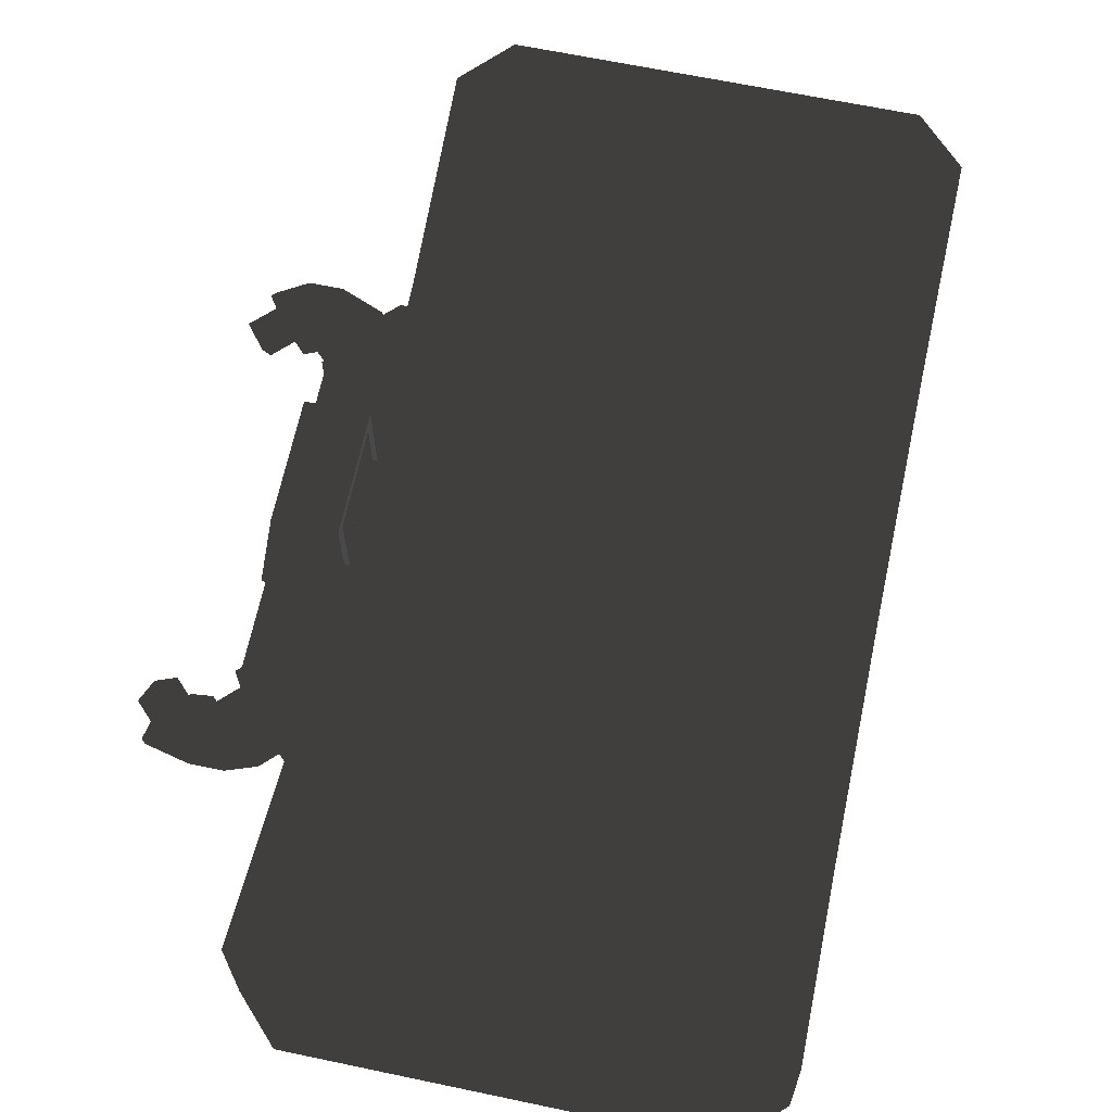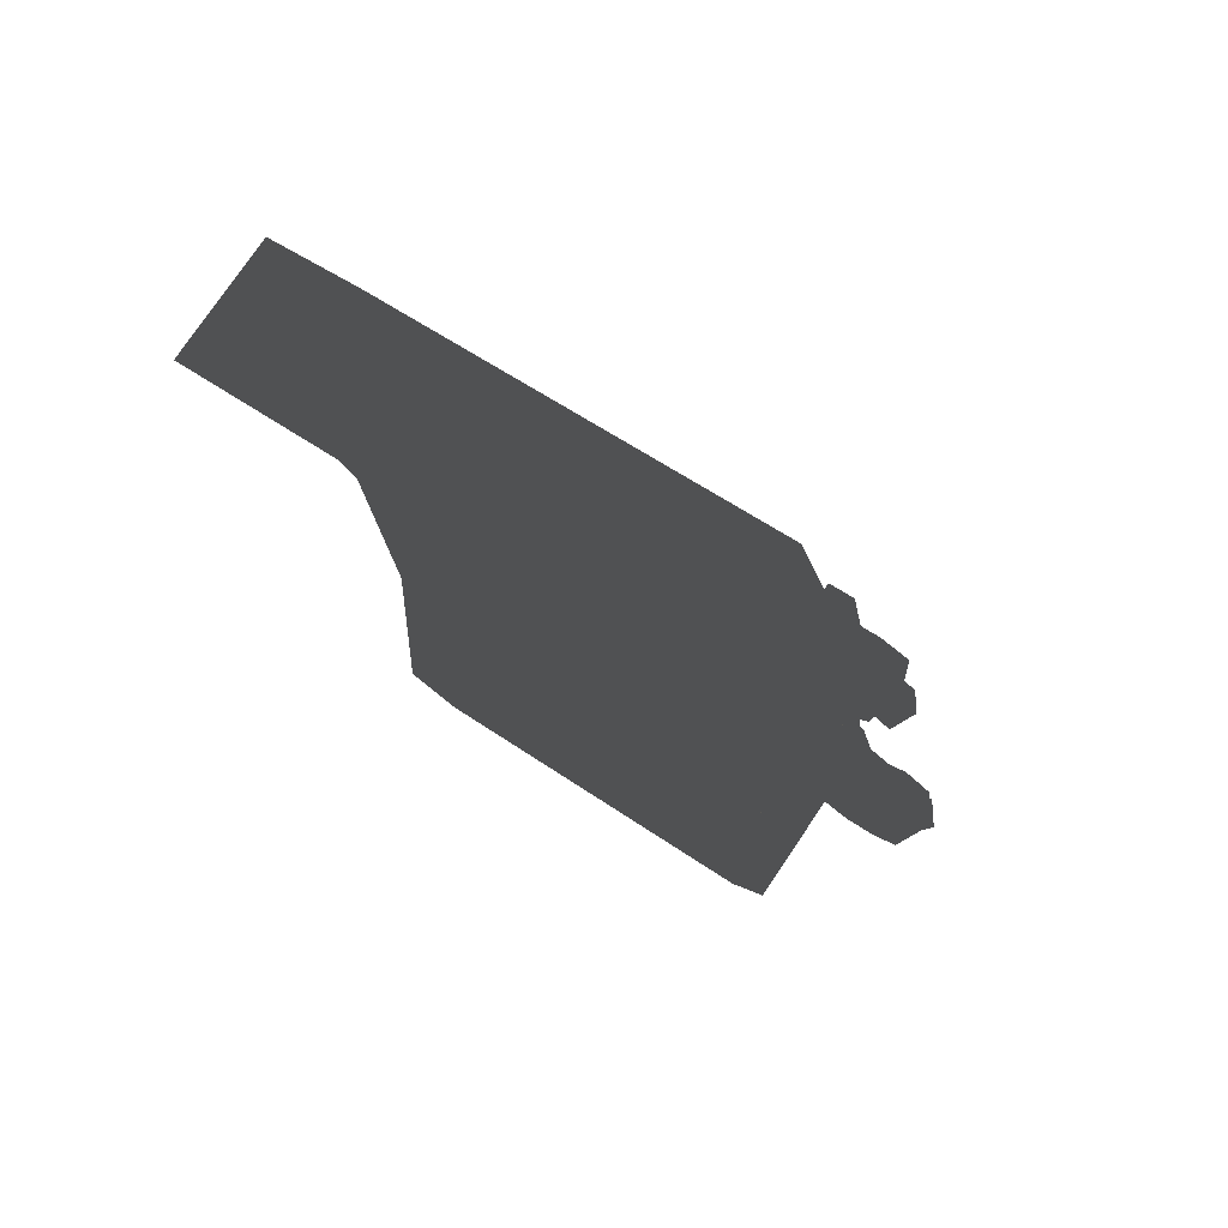
<metadata>
{"format":"obj","ext":"obj","renderer":"f3d","projection":"perspective","resolution":1024,"background":"white","views":[{"elev":68.3,"azim":-158.6,"up":"+Z"},{"elev":74.6,"azim":35.2,"up":"+Y"}]}
</metadata>
<code>
v 4.316 2.463 5.112
v 3.897 4.693 1.677
v 4.244 2.588 1.595
v 3.958 2.404 5.117
v 3.886 2.528 1.6
v 3.539 4.633 1.682
v 4.871 -0.9044 4.981
v 4.799 -0.7795 1.464
v 5.146 -2.884 1.382
v 4.514 -0.9636 4.986
v 4.788 -2.944 1.387
v 4.441 -0.8387 1.469
v 5.654 7.766 1.487
v 6.262 6.612 0.8377
v 6.621 7.074 1.442
v 6.262 6.612 0.8377
v 5.654 7.766 1.487
v 5.295 7.304 0.8822
v 6.262 6.612 0.8377
v 5.295 7.304 0.8822
v 5.928 6.107 1.422
v 4.961 6.799 1.467
v 5.928 6.107 1.422
v 5.295 7.304 0.8822
v 5.928 6.107 1.422
v 4.961 6.799 1.467
v 6.287 6.57 2.027
v 5.32 7.262 2.071
v 6.287 6.57 2.027
v 4.961 6.799 1.467
v 5.654 7.766 1.487
v 6.621 7.074 1.442
v 5.32 7.262 2.071
v 5.32 7.262 2.071
v 6.621 7.074 1.442
v 6.287 6.57 2.027
v 8.016 -3.917 1.619
v 8.487 -4.242 1.002
v 7.794 -5.209 0.9819
v 8.016 -3.917 1.619
v 7.794 -5.209 0.9819
v 7.323 -4.884 1.599
v 7.52 -3.55 1.046
v 8.016 -3.917 1.619
v 7.323 -4.884 1.599
v 7.323 -4.884 1.599
v 6.827 -4.517 1.026
v 7.52 -3.55 1.046
v 7.52 -3.55 1.046
v 6.827 -4.517 1.026
v 7.991 -3.875 0.4296
v 6.827 -4.517 1.026
v 7.298 -4.842 0.4096
v 7.991 -3.875 0.4296
v 7.991 -3.875 0.4296
v 7.298 -4.842 0.4096
v 8.487 -4.242 1.002
v 7.794 -5.209 0.9819
v 8.487 -4.242 1.002
v 7.298 -4.842 0.4096
v 3.236 -1.204 5.323
v 2.675 2.196 5.455
v 4.968 -0.9176 5.297
v 4.968 -0.9176 5.297
v 2.675 2.196 5.455
v 4.408 2.482 5.429
v 3.932 -0.8215 -1.567
v 3.371 2.578 -1.435
v 3.094 -0.9601 -1.555
v 3.094 -0.9601 -1.555
v 3.371 2.578 -1.435
v 2.534 2.44 -1.423
v 4.317 -0.4315 -0.9678
v 3.045 -0.6323 -1.198
v 3.868 2.288 -0.862
v 3.868 2.288 -0.862
v 3.045 -0.6323 -1.198
v 2.597 2.088 -1.092
v 4.525 2.166 5.071
v 2.724 1.868 5.098
v 4.974 -0.5541 4.965
v 4.974 -0.5541 4.965
v 2.724 1.868 5.098
v 3.173 -0.8521 4.992
v -7.04 -15.34 4.376
v 4.143 -13.49 4.211
v -7.105 -15.23 1.244
v -7.105 -15.23 1.244
v 4.143 -13.49 4.211
v 4.079 -13.38 1.079
v -0.4176 14.17 5.287
v -11.6 12.32 5.452
v -0.4821 14.28 2.156
v -0.4821 14.28 2.156
v -11.6 12.32 5.452
v -11.67 12.43 2.32
v 3.539 4.633 1.682
v 3.897 4.693 1.677
v 3.958 2.404 5.117
v 3.958 2.404 5.117
v 3.897 4.693 1.677
v 4.316 2.463 5.112
v 4.825 2.678 1.629
v 4.354 5.533 1.74
v 4.821 2.702 0.9866
v 4.821 2.702 0.9866
v 4.354 5.533 1.74
v 4.35 5.557 1.098
v 4.821 2.702 0.9866
v 4.35 5.557 1.098
v 2.783 2.365 1.017
v 2.783 2.365 1.017
v 4.35 5.557 1.098
v 2.312 5.22 1.128
v 2.796 2.342 1.659
v 2.325 5.197 1.77
v 4.825 2.678 1.629
v 4.825 2.678 1.629
v 2.325 5.197 1.77
v 4.354 5.533 1.74
v 6.262 6.612 0.8377
v 5.928 6.107 1.422
v 6.621 7.074 1.442
v 6.621 7.074 1.442
v 5.928 6.107 1.422
v 6.287 6.57 2.027
v 4.788 -2.944 1.387
v 4.514 -0.9636 4.986
v 5.146 -2.884 1.382
v 5.146 -2.884 1.382
v 4.514 -0.9636 4.986
v 4.871 -0.9044 4.981
v 5.375 -0.6565 0.8559
v 3.337 -0.9937 0.8859
v 5.846 -3.511 0.7448
v 5.846 -3.511 0.7448
v 3.337 -0.9937 0.8859
v 3.807 -3.849 0.7749
v 3.35 -1.017 1.528
v 5.379 -0.6808 1.498
v 3.821 -3.871 1.417
v 3.821 -3.871 1.417
v 5.379 -0.6808 1.498
v 5.85 -3.536 1.387
v 5.375 -0.6565 0.8559
v 5.846 -3.511 0.7448
v 5.379 -0.6808 1.498
v 5.379 -0.6808 1.498
v 5.846 -3.511 0.7448
v 5.85 -3.536 1.387
v 7.991 -3.875 0.4296
v 8.487 -4.242 1.002
v 7.52 -3.55 1.046
v 7.52 -3.55 1.046
v 8.487 -4.242 1.002
v 8.016 -3.917 1.619
v 2.534 2.44 -1.423
v 3.371 2.578 -1.435
v 2.675 2.196 5.455
v 3.371 2.578 -1.435
v 5.008 2.742 1.304
v 2.675 2.196 5.455
v 5.008 2.742 1.304
v 4.408 2.482 5.429
v 2.675 2.196 5.455
v 3.094 -0.9601 -1.555
v 3.236 -1.204 5.323
v 3.932 -0.8215 -1.567
v 3.932 -0.8215 -1.567
v 3.236 -1.204 5.323
v 5.569 -0.6581 1.172
v 5.569 -0.6581 1.172
v 3.236 -1.204 5.323
v 4.968 -0.9176 5.297
v 2.597 2.088 -1.092
v 2.724 1.868 5.098
v 3.868 2.288 -0.862
v 3.868 2.288 -0.862
v 2.724 1.868 5.098
v 5.064 2.402 1.291
v 5.064 2.402 1.291
v 2.724 1.868 5.098
v 4.525 2.166 5.071
v 3.045 -0.6323 -1.198
v 4.317 -0.4315 -0.9678
v 3.173 -0.8521 4.992
v 4.317 -0.4315 -0.9678
v 5.513 -0.3181 1.185
v 3.173 -0.8521 4.992
v 5.513 -0.3181 1.185
v 4.974 -0.5541 4.965
v 3.173 -0.8521 4.992
v 4.143 -13.49 4.211
v 5.22 -11.89 4.23
v 4.079 -13.38 1.079
v 4.079 -13.38 1.079
v 5.22 -11.89 4.23
v 5.142 -11.75 0.4235
v 5.22 -11.89 4.23
v 4.275 -6.3 2.828
v 5.142 -11.75 0.4235
v 5.142 -11.75 0.4235
v 4.275 -6.3 2.828
v 4.198 -6.167 -0.9218
v 4.275 -6.3 2.828
v 3.122 0.6365 2.473
v 4.198 -6.167 -0.9218
v 4.198 -6.167 -0.9218
v 3.122 0.6365 2.473
v 3.044 0.7701 -1.288
v 3.044 0.7701 -1.288
v 3.122 0.6365 2.473
v 1.917 7.662 -0.3838
v 3.122 0.6365 2.473
v 1.994 7.528 3.366
v 1.917 7.662 -0.3838
v 1.917 7.662 -0.3838
v 1.994 7.528 3.366
v 1.037 13.14 1.392
v 1.994 7.528 3.366
v 1.116 13 5.199
v 1.037 13.14 1.392
v 1.037 13.14 1.392
v 1.116 13 5.199
v -0.4821 14.28 2.156
v -0.4821 14.28 2.156
v 1.116 13 5.199
v -0.4176 14.17 5.287
v -7.04 -15.34 4.376
v -7.105 -15.23 1.244
v -8.621 -14.18 4.434
v -7.105 -15.23 1.244
v -8.699 -14.04 0.6273
v -8.621 -14.18 4.434
v -8.621 -14.18 4.434
v -8.699 -14.04 0.6273
v -9.566 -8.59 3.032
v -8.699 -14.04 0.6273
v -9.643 -8.457 -0.718
v -9.566 -8.59 3.032
v -9.566 -8.59 3.032
v -9.643 -8.457 -0.718
v -10.72 -1.654 2.677
v -9.643 -8.457 -0.718
v -10.8 -1.52 -1.084
v -10.72 -1.654 2.677
v -10.8 -1.52 -1.084
v -11.92 5.371 -0.1799
v -10.72 -1.654 2.677
v -10.72 -1.654 2.677
v -11.92 5.371 -0.1799
v -11.85 5.238 3.57
v -11.92 5.371 -0.1799
v -12.8 10.85 1.596
v -11.85 5.238 3.57
v -11.85 5.238 3.57
v -12.8 10.85 1.596
v -12.73 10.71 5.403
v -12.8 10.85 1.596
v -11.67 12.43 2.32
v -12.73 10.71 5.403
v -11.67 12.43 2.32
v -11.6 12.32 5.452
v -12.73 10.71 5.403
v 4.143 -13.49 4.211
v -7.04 -15.34 4.376
v 5.22 -11.89 4.23
v -7.04 -15.34 4.376
v -8.621 -14.18 4.434
v 5.22 -11.89 4.23
v 5.22 -11.89 4.23
v -8.621 -14.18 4.434
v 4.275 -6.3 2.828
v -8.621 -14.18 4.434
v -9.566 -8.59 3.032
v 4.275 -6.3 2.828
v 4.275 -6.3 2.828
v -9.566 -8.59 3.032
v 3.122 0.6365 2.473
v -9.566 -8.59 3.032
v -10.72 -1.654 2.677
v 3.122 0.6365 2.473
v -10.72 -1.654 2.677
v -11.85 5.238 3.57
v 3.122 0.6365 2.473
v 3.122 0.6365 2.473
v -11.85 5.238 3.57
v 1.994 7.528 3.366
v 1.994 7.528 3.366
v -11.85 5.238 3.57
v 1.116 13 5.199
v -11.85 5.238 3.57
v -12.73 10.71 5.403
v 1.116 13 5.199
v -12.73 10.71 5.403
v -11.6 12.32 5.452
v 1.116 13 5.199
v -11.6 12.32 5.452
v -0.4176 14.17 5.287
v 1.116 13 5.199
v 4.392 5.625 0.7645
v 4.419 5.578 2.1
v 3.438 6.322 0.1402
v 4.419 5.578 2.1
v 3.493 6.227 2.81
v 3.438 6.322 0.1402
v 3.438 6.322 0.1402
v 3.493 6.227 2.81
v 2.284 7.148 0.1933
v 3.493 6.227 2.81
v 2.339 7.054 2.864
v 2.284 7.148 0.1933
v 2.284 7.148 0.1933
v 2.339 7.054 2.864
v 1.952 7.093 0.1982
v 2.007 6.999 2.868
v 1.952 7.093 0.1982
v 2.339 7.054 2.864
v 2.648 3.05 2.046
v 4.419 5.578 2.1
v 2.621 3.098 0.7112
v 4.419 5.578 2.1
v 4.392 5.625 0.7645
v 2.621 3.098 0.7112
v 2.621 3.098 0.7112
v 4.392 5.625 0.7645
v 2.341 4.734 0.1064
v 4.392 5.625 0.7645
v 3.438 6.322 0.1402
v 2.341 4.734 0.1064
v 3.438 6.322 0.1402
v 2.284 7.148 0.1933
v 2.341 4.734 0.1064
v 1.952 7.093 0.1982
v 2.341 4.734 0.1064
v 2.284 7.148 0.1933
v 6.084 7.991 1.482
v 5.792 7.52 2.403
v 5.94 8.094 1.489
v 5.94 8.094 1.489
v 5.792 7.52 2.403
v 4.934 7.892 2.434
v 5.792 7.52 2.403
v 5.166 6.647 2.385
v 4.934 7.892 2.434
v 4.934 7.892 2.434
v 5.166 6.647 2.385
v 4.488 6.802 2.404
v 4.934 7.892 2.434
v 4.488 6.802 2.404
v 3.99 7.736 2.448
v 3.99 7.736 2.448
v 4.488 6.802 2.404
v 2.884 6.533 2.428
v 3.99 7.736 2.448
v 2.884 6.533 2.428
v 2.945 7.598 1.533
v 2.429 6.878 1.518
v 2.945 7.598 1.533
v 2.884 6.533 2.428
v 2.884 6.533 2.428
v 4.488 6.802 2.404
v 3.758 5.907 2.388
v 4.488 6.802 2.404
v 4.69 6.346 1.453
v 3.758 5.907 2.388
v 4.488 6.802 2.404
v 5.166 6.647 2.385
v 4.69 6.346 1.453
v 4.834 6.244 1.446
v 4.69 6.346 1.453
v 5.166 6.647 2.385
v 3.758 5.907 2.388
v 4.69 6.346 1.453
v 4.175 5.628 1.438
v 4.175 5.628 1.438
v 4.69 6.346 1.453
v 3.719 5.973 0.528
v 4.69 6.346 1.453
v 4.449 6.868 0.5447
v 3.719 5.973 0.528
v 3.719 5.973 0.528
v 4.449 6.868 0.5447
v 2.846 6.599 0.5682
v 3.952 7.802 0.5881
v 2.846 6.599 0.5682
v 4.449 6.868 0.5447
v 3.952 7.802 0.5881
v 2.945 7.598 1.533
v 2.846 6.599 0.5682
v 2.846 6.599 0.5682
v 2.945 7.598 1.533
v 2.429 6.878 1.518
v 3.952 7.802 0.5881
v 4.449 6.868 0.5447
v 4.895 7.958 0.5742
v 4.449 6.868 0.5447
v 5.128 6.713 0.5252
v 4.895 7.958 0.5742
v 4.449 6.868 0.5447
v 4.69 6.346 1.453
v 5.128 6.713 0.5252
v 4.834 6.244 1.446
v 5.128 6.713 0.5252
v 4.69 6.346 1.453
v 5.128 6.713 0.5252
v 5.754 7.586 0.5433
v 4.895 7.958 0.5742
v 4.895 7.958 0.5742
v 5.754 7.586 0.5433
v 5.94 8.094 1.489
v 6.084 7.991 1.482
v 5.94 8.094 1.489
v 5.754 7.586 0.5433
v 5.94 8.094 1.489
v 4.934 7.892 2.434
v 4.895 7.958 0.5742
v 4.895 7.958 0.5742
v 4.934 7.892 2.434
v 3.952 7.802 0.5881
v 4.934 7.892 2.434
v 3.99 7.736 2.448
v 3.952 7.802 0.5881
v 2.945 7.598 1.533
v 3.952 7.802 0.5881
v 3.99 7.736 2.448
v 5.903 -3.537 0.408
v 5.93 -3.585 1.743
v 3.442 -1.761 1.859
v 3.442 -1.761 1.859
v 5.93 -3.585 1.743
v 3.721 -3.397 2.464
v 5.93 -3.585 1.743
v 5.27 -4.549 2.391
v 3.721 -3.397 2.464
v 5.27 -4.549 2.391
v 4.442 -5.703 2.367
v 3.721 -3.397 2.464
v 4.111 -5.758 2.372
v 3.721 -3.397 2.464
v 4.442 -5.703 2.367
v 3.442 -1.761 1.859
v 3.414 -1.715 0.524
v 5.903 -3.537 0.408
v 3.414 -1.715 0.524
v 3.666 -3.303 -0.2063
v 5.903 -3.537 0.408
v 5.903 -3.537 0.408
v 3.666 -3.303 -0.2063
v 5.215 -4.454 -0.2791
v 5.215 -4.454 -0.2791
v 3.666 -3.303 -0.2063
v 4.387 -5.608 -0.303
v 4.056 -5.663 -0.2982
v 4.387 -5.608 -0.303
v 3.666 -3.303 -0.2063
v 4.111 -5.758 2.372
v 4.442 -5.703 2.367
v 4.056 -5.663 -0.2982
v 4.056 -5.663 -0.2982
v 4.442 -5.703 2.367
v 4.387 -5.608 -0.303
v 4.442 -5.703 2.367
v 5.27 -4.549 2.391
v 4.387 -5.608 -0.303
v 4.387 -5.608 -0.303
v 5.27 -4.549 2.391
v 5.215 -4.454 -0.2791
v 5.215 -4.454 -0.2791
v 5.27 -4.549 2.391
v 5.903 -3.537 0.408
v 5.903 -3.537 0.408
v 5.27 -4.549 2.391
v 5.93 -3.585 1.743
v 8.273 -5.282 0.9658
v 8.17 -5.426 0.9629
v 7.857 -5.002 1.916
v 8.17 -5.426 0.9629
v 7.164 -5.63 1.908
v 7.857 -5.002 1.916
v 7.857 -5.002 1.916
v 7.164 -5.63 1.908
v 6.984 -4.377 1.956
v 7.164 -5.63 1.908
v 6.392 -4.742 1.955
v 6.984 -4.377 1.956
v 7.164 -5.63 1.908
v 6.22 -5.786 1.922
v 6.392 -4.742 1.955
v 6.22 -5.786 1.922
v 4.787 -5.003 1.979
v 6.392 -4.742 1.955
v 6.22 -5.786 1.922
v 5.175 -5.922 1.007
v 4.787 -5.003 1.979
v 5.175 -5.922 1.007
v 4.455 -5.407 1.04
v 4.787 -5.003 1.979
v 4.787 -5.003 1.979
v 5.413 -4.13 1.997
v 6.392 -4.742 1.955
v 6.392 -4.742 1.955
v 5.413 -4.13 1.997
v 6.425 -4.175 1.043
v 5.413 -4.13 1.997
v 5.707 -3.66 1.076
v 6.425 -4.175 1.043
v 6.392 -4.742 1.955
v 6.425 -4.175 1.043
v 6.984 -4.377 1.956
v 6.528 -4.031 1.046
v 6.984 -4.377 1.956
v 6.425 -4.175 1.043
v 5.707 -3.66 1.076
v 5.374 -4.064 0.1374
v 6.425 -4.175 1.043
v 5.374 -4.064 0.1374
v 6.353 -4.676 0.09551
v 6.425 -4.175 1.043
v 5.374 -4.064 0.1374
v 4.748 -4.937 0.1193
v 6.353 -4.676 0.09551
v 6.182 -5.72 0.06197
v 6.353 -4.676 0.09551
v 4.748 -4.937 0.1193
v 6.182 -5.72 0.06197
v 4.748 -4.937 0.1193
v 5.175 -5.922 1.007
v 4.455 -5.407 1.04
v 5.175 -5.922 1.007
v 4.748 -4.937 0.1193
v 6.182 -5.72 0.06197
v 7.125 -5.564 0.04807
v 6.353 -4.676 0.09551
v 6.353 -4.676 0.09551
v 7.125 -5.564 0.04807
v 6.946 -4.31 0.09628
v 6.353 -4.676 0.09551
v 6.946 -4.31 0.09628
v 6.425 -4.175 1.043
v 6.528 -4.031 1.046
v 6.425 -4.175 1.043
v 6.946 -4.31 0.09628
v 6.946 -4.31 0.09628
v 7.125 -5.564 0.04807
v 7.819 -4.936 0.0561
v 7.125 -5.564 0.04807
v 8.17 -5.426 0.9629
v 7.819 -4.936 0.0561
v 8.273 -5.282 0.9658
v 7.819 -4.936 0.0561
v 8.17 -5.426 0.9629
v 8.17 -5.426 0.9629
v 7.125 -5.564 0.04807
v 7.164 -5.63 1.908
v 7.164 -5.63 1.908
v 7.125 -5.564 0.04807
v 6.22 -5.786 1.922
v 7.125 -5.564 0.04807
v 6.182 -5.72 0.06197
v 6.22 -5.786 1.922
v 5.175 -5.922 1.007
v 6.22 -5.786 1.922
v 6.182 -5.72 0.06197
v 4.079 -13.38 1.079
v 5.142 -11.75 0.4235
v -7.105 -15.23 1.244
v -7.105 -15.23 1.244
v 5.142 -11.75 0.4235
v -8.699 -14.04 0.6273
v -8.699 -14.04 0.6273
v 5.142 -11.75 0.4235
v -9.643 -8.457 -0.718
v 5.142 -11.75 0.4235
v 4.198 -6.167 -0.9218
v -9.643 -8.457 -0.718
v -9.643 -8.457 -0.718
v 4.198 -6.167 -0.9218
v -10.8 -1.52 -1.084
v 4.198 -6.167 -0.9218
v 3.044 0.7701 -1.288
v -10.8 -1.52 -1.084
v 3.044 0.7701 -1.288
v 1.917 7.662 -0.3838
v -10.8 -1.52 -1.084
v -10.8 -1.52 -1.084
v 1.917 7.662 -0.3838
v -11.92 5.371 -0.1799
v 1.917 7.662 -0.3838
v 1.037 13.14 1.392
v -11.92 5.371 -0.1799
v -11.92 5.371 -0.1799
v 1.037 13.14 1.392
v -12.8 10.85 1.596
v -12.8 10.85 1.596
v 1.037 13.14 1.392
v -11.67 12.43 2.32
v 1.037 13.14 1.392
v -0.4821 14.28 2.156
v -11.67 12.43 2.32
v 2.648 3.05 2.046
v 2.396 4.638 2.777
v 4.419 5.578 2.1
v 4.419 5.578 2.1
v 2.396 4.638 2.777
v 3.493 6.227 2.81
v 3.493 6.227 2.81
v 2.396 4.638 2.777
v 2.339 7.054 2.864
v 2.007 6.999 2.868
v 2.339 7.054 2.864
v 2.396 4.638 2.777
v 5.792 7.52 2.403
v 6.084 7.991 1.482
v 5.166 6.647 2.385
v 5.166 6.647 2.385
v 6.084 7.991 1.482
v 4.834 6.244 1.446
v 4.834 6.244 1.446
v 6.084 7.991 1.482
v 5.128 6.713 0.5252
v 5.128 6.713 0.5252
v 6.084 7.991 1.482
v 5.754 7.586 0.5433
v 7.857 -5.002 1.916
v 6.984 -4.377 1.956
v 8.273 -5.282 0.9658
v 6.984 -4.377 1.956
v 6.528 -4.031 1.046
v 8.273 -5.282 0.9658
v 6.528 -4.031 1.046
v 6.946 -4.31 0.09628
v 8.273 -5.282 0.9658
v 8.273 -5.282 0.9658
v 6.946 -4.31 0.09628
v 7.819 -4.936 0.0561
v 5.569 -0.6581 1.172
v 4.968 -0.9176 5.297
v 5.513 -0.3181 1.185
v 5.569 -0.6581 1.172
v 5.513 -0.3181 1.185
v 4.317 -0.4315 -0.9678
v 5.569 -0.6581 1.172
v 4.317 -0.4315 -0.9678
v 3.932 -0.8215 -1.567
v 4.317 -0.4315 -0.9678
v 3.868 2.288 -0.862
v 3.932 -0.8215 -1.567
v 3.932 -0.8215 -1.567
v 3.868 2.288 -0.862
v 3.371 2.578 -1.435
v 3.868 2.288 -0.862
v 5.064 2.402 1.291
v 3.371 2.578 -1.435
v 3.371 2.578 -1.435
v 5.064 2.402 1.291
v 5.008 2.742 1.304
v 5.064 2.402 1.291
v 4.525 2.166 5.071
v 5.008 2.742 1.304
v 5.008 2.742 1.304
v 4.525 2.166 5.071
v 4.408 2.482 5.429
v 4.525 2.166 5.071
v 4.974 -0.5541 4.965
v 4.408 2.482 5.429
v 4.408 2.482 5.429
v 4.974 -0.5541 4.965
v 4.968 -0.9176 5.297
v 5.513 -0.3181 1.185
v 4.968 -0.9176 5.297
v 4.974 -0.5541 4.965
g mtl_weapon_claymore
f 3 2 1
f 6 5 4
f 9 8 7
f 12 11 10
f 15 14 13
f 18 17 16
f 21 20 19
f 24 23 22
f 27 26 25
f 30 29 28
f 33 32 31
f 36 35 34
f 39 38 37
f 42 41 40
f 45 44 43
f 48 47 46
f 51 50 49
f 54 53 52
f 57 56 55
f 60 59 58
f 63 62 61
f 66 65 64
f 69 68 67
f 72 71 70
f 75 74 73
f 78 77 76
f 81 80 79
f 84 83 82
f 87 86 85
f 90 89 88
f 93 92 91
f 96 95 94
f 99 98 97
f 102 101 100
f 105 104 103
f 108 107 106
f 111 110 109
f 114 113 112
f 117 116 115
f 120 119 118
f 123 122 121
f 126 125 124
f 129 128 127
f 132 131 130
f 135 134 133
f 138 137 136
f 141 140 139
f 144 143 142
f 147 146 145
f 150 149 148
f 153 152 151
f 156 155 154
f 159 158 157
f 162 161 160
f 165 164 163
f 168 167 166
f 171 170 169
f 174 173 172
f 177 176 175
f 180 179 178
f 183 182 181
f 186 185 184
f 189 188 187
f 192 191 190
f 195 194 193
f 198 197 196
f 201 200 199
f 204 203 202
f 207 206 205
f 210 209 208
f 213 212 211
f 216 215 214
f 219 218 217
f 222 221 220
f 225 224 223
f 228 227 226
f 231 230 229
f 234 233 232
f 237 236 235
f 240 239 238
f 243 242 241
f 246 245 244
f 249 248 247
f 252 251 250
f 255 254 253
f 258 257 256
f 261 260 259
f 264 263 262
f 267 266 265
f 270 269 268
f 273 272 271
f 276 275 274
f 279 278 277
f 282 281 280
f 285 284 283
f 288 287 286
f 291 290 289
f 294 293 292
f 297 296 295
f 300 299 298
f 303 302 301
f 306 305 304
f 309 308 307
f 312 311 310
f 315 314 313
f 318 317 316
f 321 320 319
f 324 323 322
f 327 326 325
f 330 329 328
f 333 332 331
f 336 335 334
f 339 338 337
f 342 341 340
f 345 344 343
f 348 347 346
f 351 350 349
f 354 353 352
f 357 356 355
f 360 359 358
f 363 362 361
f 366 365 364
f 369 368 367
f 372 371 370
f 375 374 373
f 378 377 376
f 381 380 379
f 384 383 382
f 387 386 385
f 390 389 388
f 393 392 391
f 396 395 394
f 399 398 397
f 402 401 400
f 405 404 403
f 408 407 406
f 411 410 409
f 414 413 412
f 417 416 415
f 420 419 418
f 423 422 421
f 426 425 424
f 429 428 427
f 432 431 430
f 435 434 433
f 438 437 436
f 441 440 439
f 444 443 442
f 447 446 445
f 450 449 448
f 453 452 451
f 456 455 454
f 459 458 457
f 462 461 460
f 465 464 463
f 468 467 466
f 471 470 469
f 474 473 472
f 477 476 475
f 480 479 478
f 483 482 481
f 486 485 484
f 489 488 487
f 492 491 490
f 495 494 493
f 498 497 496
f 501 500 499
f 504 503 502
f 507 506 505
f 510 509 508
f 513 512 511
f 516 515 514
f 519 518 517
f 522 521 520
f 525 524 523
f 528 527 526
f 531 530 529
f 534 533 532
f 537 536 535
f 540 539 538
f 543 542 541
f 546 545 544
f 549 548 547
f 552 551 550
f 555 554 553
f 558 557 556
f 561 560 559
f 564 563 562
f 567 566 565
f 570 569 568
f 573 572 571
f 576 575 574
f 579 578 577
f 582 581 580
f 585 584 583
f 588 587 586
f 591 590 589
f 594 593 592
f 597 596 595
f 600 599 598
f 603 602 601
f 606 605 604
f 609 608 607
f 612 611 610
f 615 614 613
f 618 617 616
f 621 620 619
f 624 623 622
f 627 626 625
f 630 629 628
f 633 632 631
f 636 635 634
f 639 638 637
f 642 641 640
f 645 644 643
f 648 647 646
f 651 650 649
f 654 653 652
f 657 656 655
f 660 659 658
f 663 662 661
f 666 665 664
f 669 668 667
f 672 671 670

</code>
